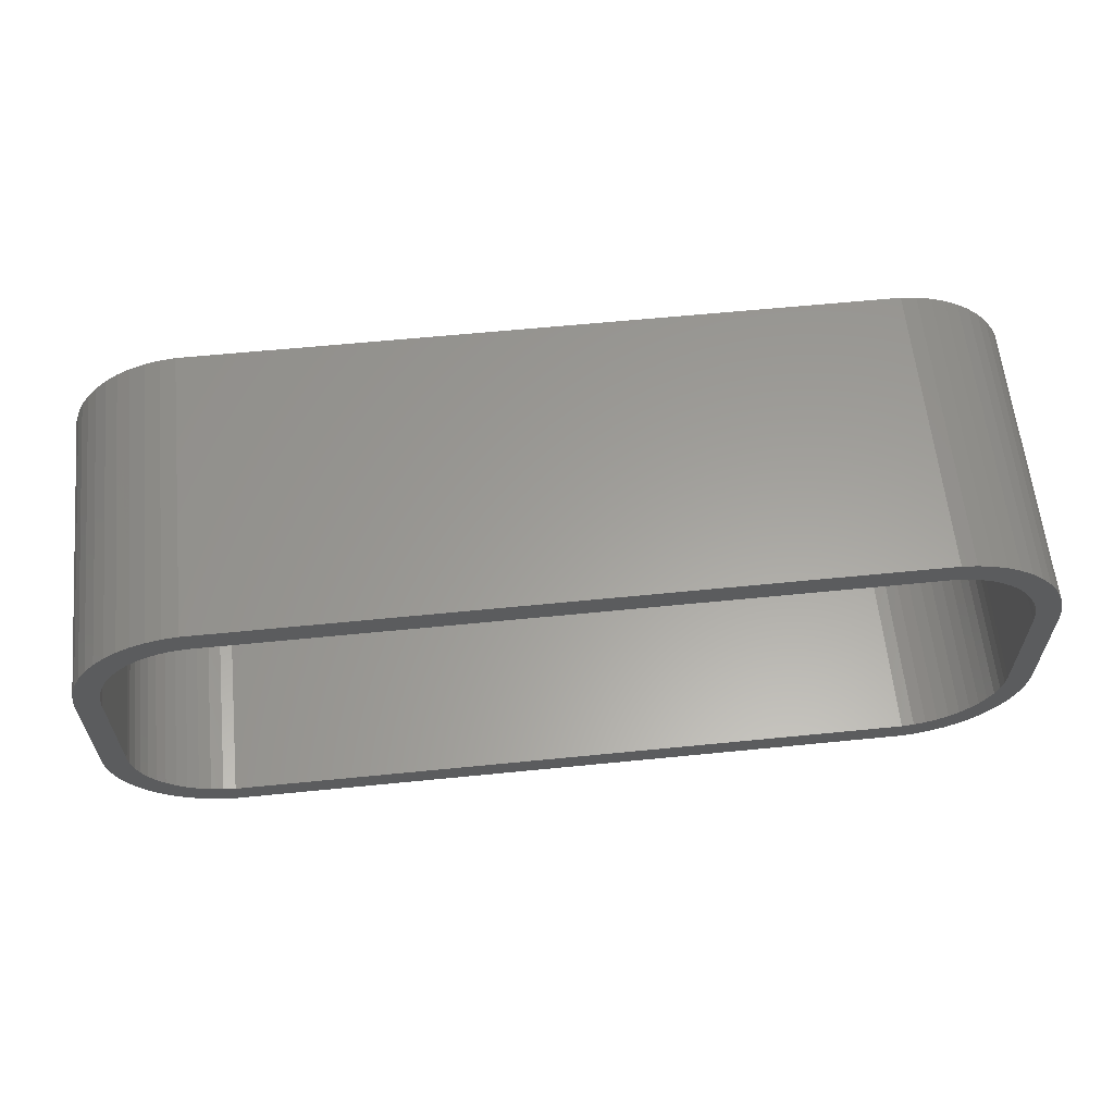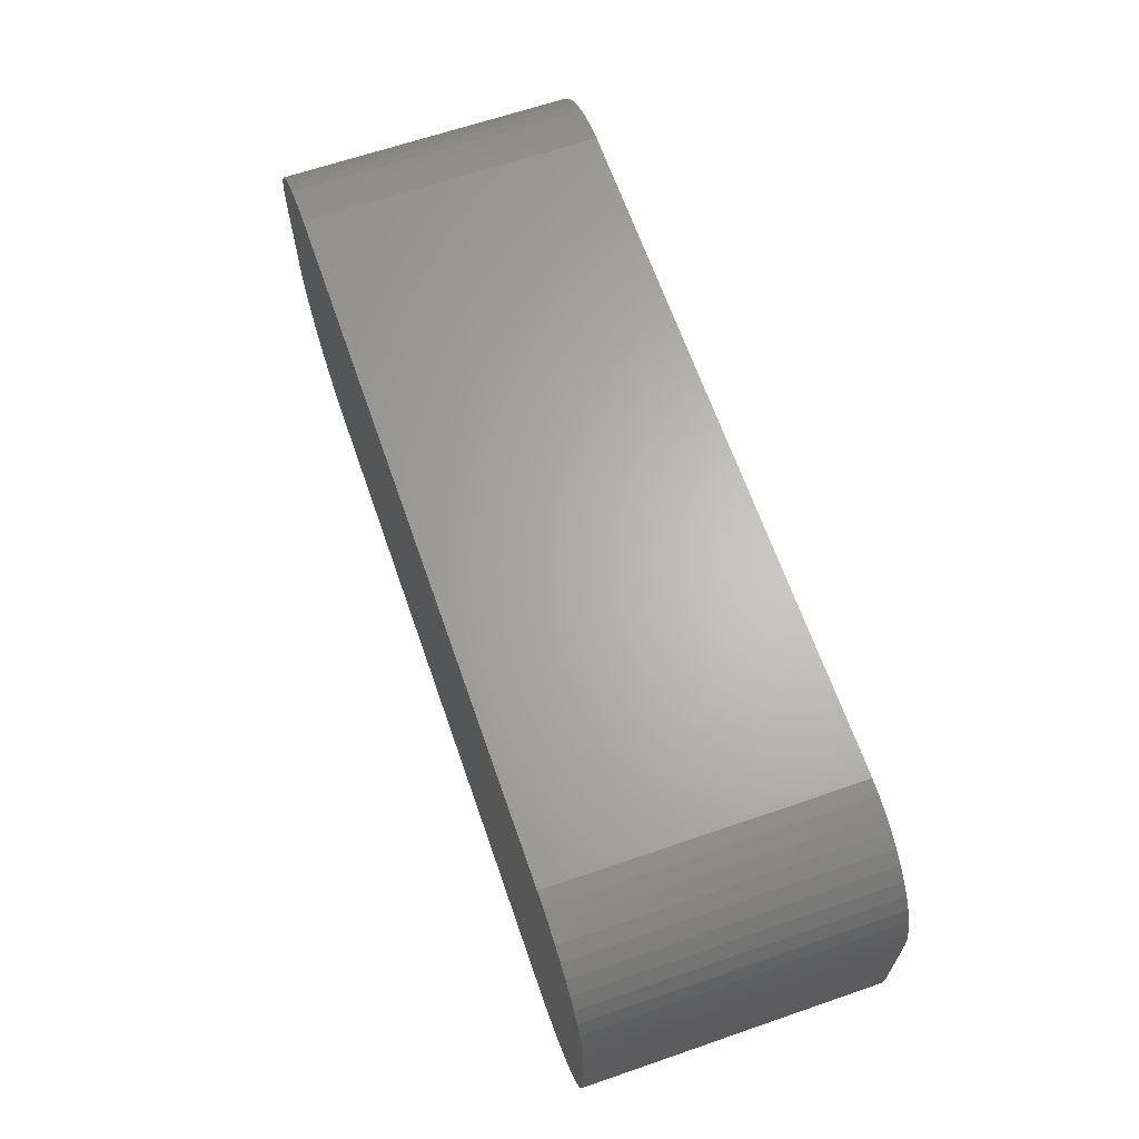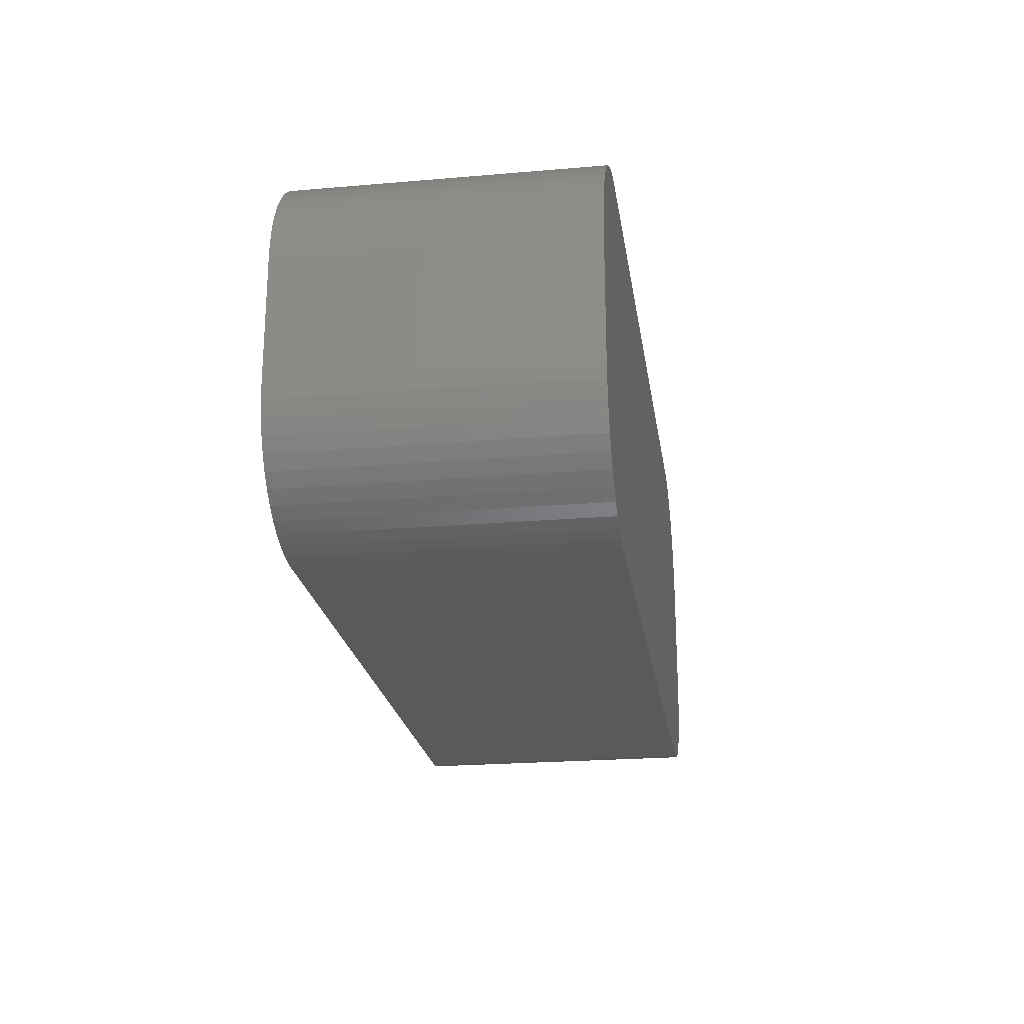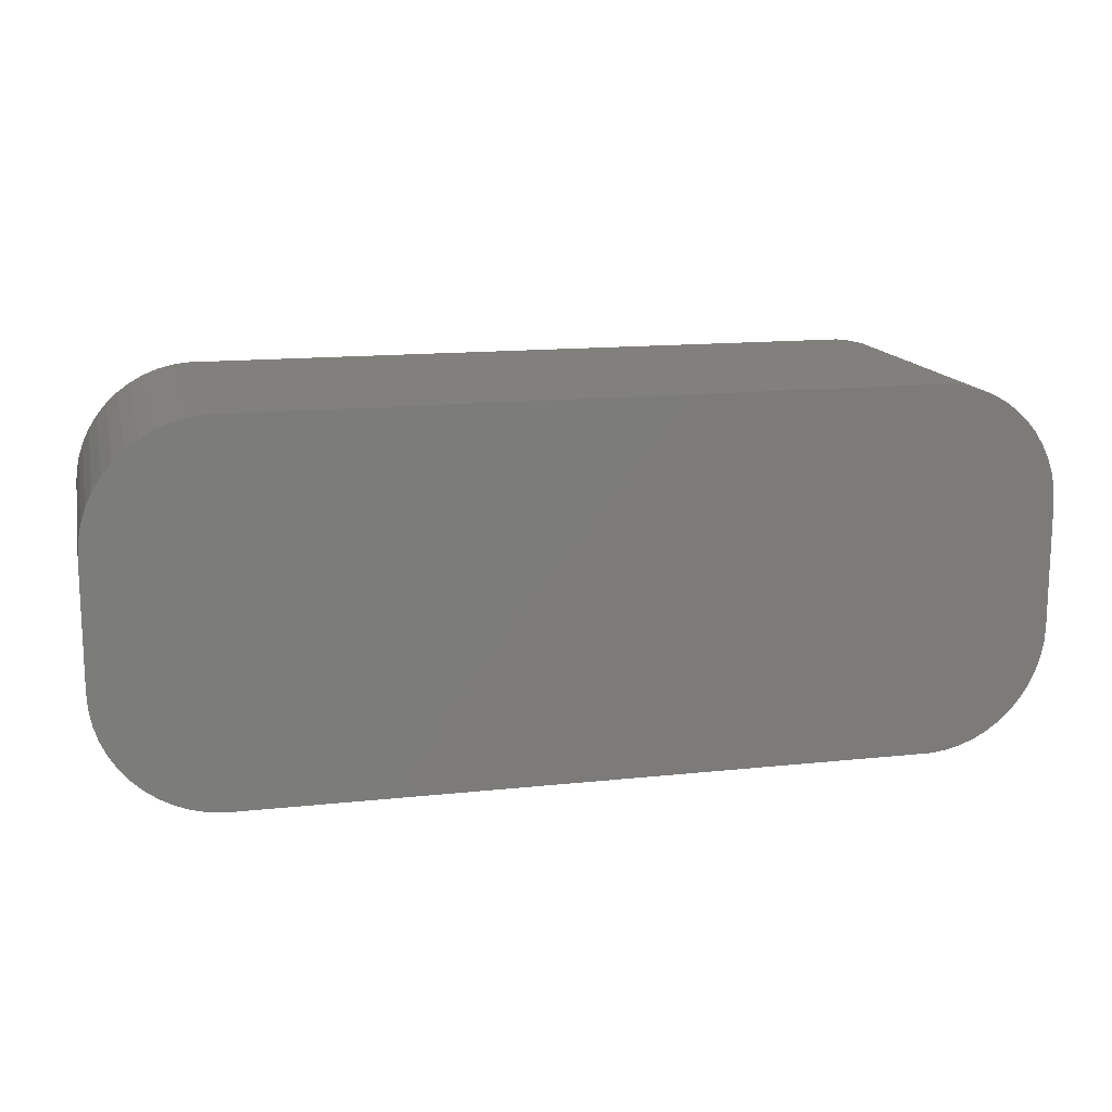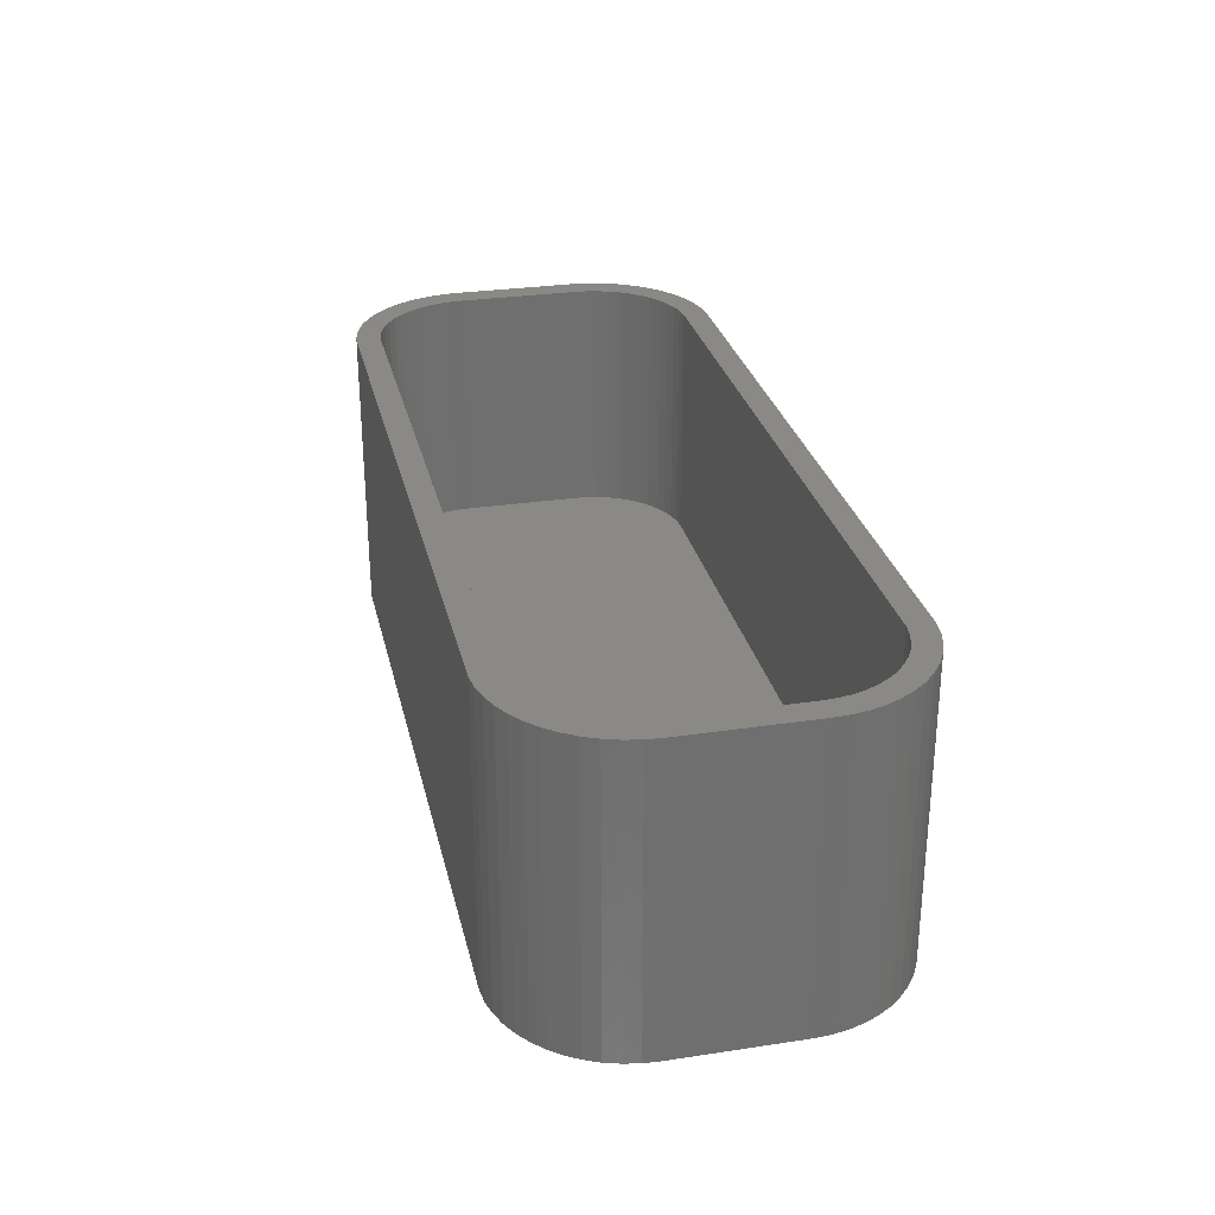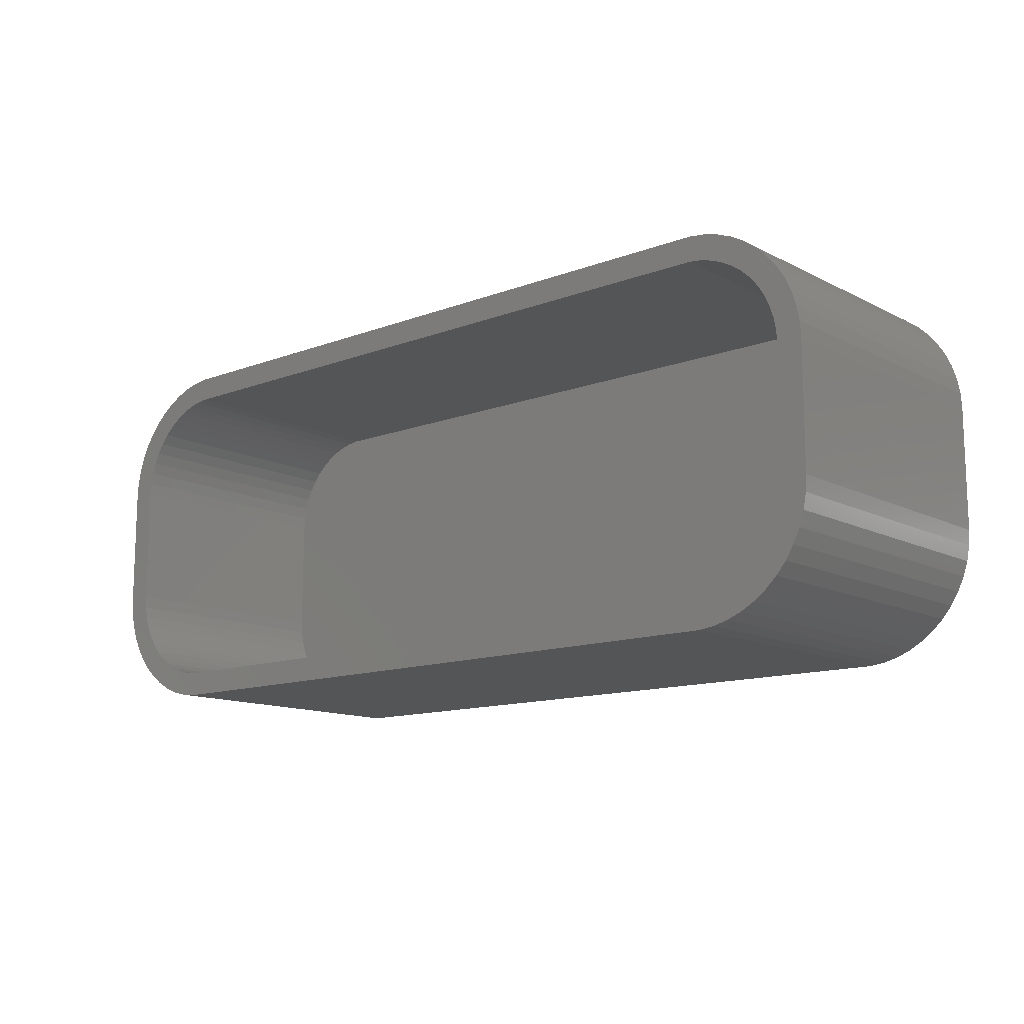
<metadata>
{"format":"stl","ext":"stl","renderer":"f3d","projection":"perspective","resolution":1024,"background":"white","views":[{"elev":61.0,"azim":-5.8,"up":"+Y"},{"elev":64.9,"azim":-109.1,"up":"+Y"},{"elev":-22.5,"azim":98.4,"up":"+Y"},{"elev":14.5,"azim":166.8,"up":"+Y"},{"elev":28.6,"azim":77.3,"up":"+Z"},{"elev":-12.9,"azim":40.9,"up":"+Y"}]}
</metadata>
<code>
# stl→obj: 208 verts, 412 faces
v -18.75 -2.5 0
v -18.75 2.5 12
v -18.75 2.5 0
v -18.75 -2.5 12
v -18.71 -3.127 0
v -18.71 -3.127 12
v -18.71 3.127 12
v -18.71 3.127 0
v 17.75 2.5 12
v 18.75 2.5 12
v 18.71 3.127 12
v 18.75 -2.5 12
v 17.72 3.001 12
v 18.59 3.743 12
v 17.75 -2.5 12
v 17.62 3.495 12
v 18.4 4.341 12
v 18.71 -3.127 12
v 17.47 3.973 12
v 18.13 4.909 12
v 17.72 -3.001 12
v 17.26 4.427 12
v 17.8 5.439 12
v 18.59 -3.743 12
v 17.62 -3.495 12
v 16.99 4.851 12
v 17.39 5.923 12
v 16.67 5.238 12
v 16.94 6.353 12
v 16.3 5.582 12
v 16.43 6.722 12
v 15.89 5.877 12
v 15.88 7.024 12
v 15.45 6.119 12
v 15.3 7.255 12
v 14.99 6.304 12
v 14.69 7.411 12
v 14.5 6.429 12
v 14.06 7.49 12
v 14 6.492 12
v -14 6.492 12
v -14.06 7.49 12
v -14.5 6.429 12
v -14.69 7.411 12
v -14.99 6.304 12
v -15.3 7.255 12
v -15.45 6.119 12
v -15.88 7.024 12
v -15.89 5.877 12
v -16.43 6.722 12
v -16.3 5.582 12
v -16.94 6.353 12
v -16.67 5.238 12
v -17.39 5.923 12
v -16.99 4.851 12
v -17.8 5.439 12
v -17.26 4.427 12
v -18.13 4.909 12
v -17.47 3.973 12
v -18.59 3.743 12
v -17.62 3.495 12
v -18.4 4.341 12
v 18.4 -4.341 12
v 17.47 -3.973 12
v 18.13 -4.909 12
v 17.26 -4.427 12
v 17.8 -5.439 12
v 16.99 -4.851 12
v 17.39 -5.923 12
v 16.67 -5.238 12
v 16.94 -6.353 12
v 16.3 -5.582 12
v 16.43 -6.722 12
v 15.89 -5.877 12
v 15.88 -7.024 12
v 15.45 -6.119 12
v 15.3 -7.255 12
v 14.99 -6.304 12
v 14.69 -7.411 12
v 14.5 -6.429 12
v 14.06 -7.49 12
v 14 -6.492 12
v -14 -6.492 12
v -14.06 -7.49 12
v -14.5 -6.429 12
v -14.69 -7.411 12
v -14.99 -6.304 12
v -15.3 -7.255 12
v -15.45 -6.119 12
v -15.88 -7.024 12
v -15.89 -5.877 12
v -16.43 -6.722 12
v -16.3 -5.582 12
v -16.94 -6.353 12
v -16.67 -5.238 12
v -17.39 -5.923 12
v -16.99 -4.851 12
v -17.8 -5.439 12
v -17.26 -4.427 12
v -18.13 -4.909 12
v -17.47 -3.973 12
v -18.4 -4.341 12
v -17.62 -3.495 12
v -18.59 -3.743 12
v -17.72 -3.001 12
v -17.75 -2.5 12
v -17.75 2.5 12
v -17.72 3.001 12
v 18.75 -2.5 0
v 18.71 -3.127 0
v 14.69 7.411 0
v 14.06 7.49 0
v -14.06 -7.49 0
v 14.06 -7.49 0
v 18.71 3.127 0
v 18.75 2.5 0
v 15.3 7.255 0
v 18.59 3.743 0
v -14.69 -7.411 0
v 17.8 -5.439 0
v 17.39 -5.923 0
v -16.43 6.722 0
v -16.94 6.353 0
v -14.06 7.49 0
v -14.69 7.411 0
v -18.4 4.341 0
v -18.13 4.909 0
v -17.8 5.439 0
v -17.39 5.923 0
v -15.3 -7.255 0
v 18.4 -4.341 0
v 18.13 -4.909 0
v 18.4 4.341 0
v 17.8 5.439 0
v 18.13 4.909 0
v -18.59 3.743 0
v 18.59 -3.743 0
v 16.94 -6.353 0
v 16.43 -6.722 0
v 17.39 5.923 0
v 15.88 -7.024 0
v 16.94 6.353 0
v 15.3 -7.255 0
v 16.43 6.722 0
v 14.69 -7.411 0
v 15.88 7.024 0
v -15.88 -7.024 0
v -16.43 -6.722 0
v -15.3 7.255 0
v -16.94 -6.353 0
v -15.88 7.024 0
v -17.39 -5.923 0
v -17.8 -5.439 0
v -18.13 -4.909 0
v -18.4 -4.341 0
v -18.59 -3.743 0
v -17.75 2.5 2
v -17.75 -2.5 2
v -17.72 -3.001 2
v -14.5 6.429 2
v -14 6.492 2
v 17.72 -3.001 2
v 17.75 -2.5 2
v 14 6.492 2
v -16.3 5.582 2
v -15.89 5.877 2
v -17.72 3.001 2
v 14 -6.492 2
v -14 -6.492 2
v 17.72 3.001 2
v 17.62 3.495 2
v -14.99 6.304 2
v -15.45 6.119 2
v -17.47 3.973 2
v -17.62 3.495 2
v -14.5 -6.429 2
v 16.67 -5.238 2
v 16.99 -4.851 2
v 17.62 -3.495 2
v 17.75 2.5 2
v -16.67 5.238 2
v -16.99 4.851 2
v -17.26 4.427 2
v -17.47 -3.973 2
v -17.26 -4.427 2
v 17.47 -3.973 2
v 15.89 5.877 2
v 16.3 5.582 2
v 14.99 6.304 2
v 15.45 6.119 2
v 17.47 3.973 2
v 17.26 4.427 2
v 16.99 4.851 2
v 16.67 5.238 2
v 17.26 -4.427 2
v 16.3 -5.582 2
v 15.89 -5.877 2
v 14.5 6.429 2
v 15.45 -6.119 2
v 14.99 -6.304 2
v 14.5 -6.429 2
v -14.99 -6.304 2
v -15.45 -6.119 2
v -15.89 -5.877 2
v -16.3 -5.582 2
v -16.67 -5.238 2
v -16.99 -4.851 2
v -17.62 -3.495 2
f 1 2 3
f 2 1 4
f 5 4 1
f 4 5 6
f 3 7 8
f 7 3 2
f 9 10 11
f 10 9 12
f 13 11 14
f 15 12 9
f 16 14 17
f 12 15 18
f 19 17 20
f 21 18 15
f 22 20 23
f 18 21 24
f 25 24 21
f 11 13 9
f 14 16 13
f 17 19 16
f 26 23 27
f 20 22 19
f 23 26 22
f 28 27 29
f 27 28 26
f 30 29 31
f 29 30 28
f 31 32 30
f 33 32 31
f 33 34 32
f 35 34 33
f 35 36 34
f 37 36 35
f 37 38 36
f 39 38 37
f 39 40 38
f 39 41 40
f 42 41 39
f 42 43 41
f 44 43 42
f 44 45 43
f 46 45 44
f 46 47 45
f 48 47 46
f 48 49 47
f 50 49 48
f 49 50 51
f 52 51 50
f 51 52 53
f 54 53 52
f 53 54 55
f 56 55 54
f 55 56 57
f 58 57 56
f 57 58 59
f 60 61 62
f 59 62 61
f 62 59 58
f 24 25 63
f 64 63 25
f 63 64 65
f 66 65 64
f 65 66 67
f 68 67 66
f 67 68 69
f 70 69 68
f 69 70 71
f 72 71 70
f 71 72 73
f 74 73 72
f 74 75 73
f 76 75 74
f 76 77 75
f 78 77 76
f 78 79 77
f 80 79 78
f 80 81 79
f 82 81 80
f 83 81 82
f 83 84 81
f 85 84 83
f 85 86 84
f 87 86 85
f 87 88 86
f 89 88 87
f 89 90 88
f 91 90 89
f 92 91 93
f 91 92 90
f 94 93 95
f 93 94 92
f 96 95 97
f 98 97 99
f 95 96 94
f 100 99 101
f 102 101 103
f 104 103 105
f 97 98 96
f 6 105 106
f 107 2 106
f 61 60 108
f 4 106 2
f 7 108 60
f 6 106 4
f 108 7 107
f 99 100 98
f 107 7 2
f 101 102 100
f 103 104 102
f 105 6 104
f 18 109 12
f 109 18 110
f 111 39 37
f 39 111 112
f 113 81 84
f 81 113 114
f 10 115 11
f 115 10 116
f 117 37 35
f 37 117 111
f 11 118 14
f 118 11 115
f 119 84 86
f 84 119 113
f 69 120 67
f 120 69 121
f 12 116 10
f 116 12 109
f 122 52 50
f 52 122 123
f 112 42 39
f 42 112 124
f 124 44 42
f 44 124 125
f 126 58 127
f 58 126 62
f 128 54 129
f 54 128 56
f 130 86 88
f 86 130 119
f 65 131 63
f 131 65 132
f 14 133 17
f 133 14 118
f 20 134 23
f 134 20 135
f 8 60 136
f 60 8 7
f 136 62 126
f 62 136 60
f 123 54 52
f 54 123 129
f 127 56 128
f 56 127 58
f 114 109 110
f 109 114 116
f 114 110 137
f 112 116 114
f 114 137 131
f 116 112 115
f 114 131 132
f 115 112 118
f 114 132 120
f 118 112 133
f 114 120 121
f 133 112 135
f 114 121 138
f 135 112 134
f 114 138 139
f 134 112 140
f 114 139 141
f 140 112 142
f 114 141 143
f 142 112 144
f 114 143 145
f 144 112 146
f 146 112 117
f 117 112 111
f 113 112 114
f 113 124 112
f 1 113 119
f 113 1 124
f 1 119 130
f 3 124 1
f 1 130 147
f 124 3 125
f 1 147 148
f 125 3 149
f 1 148 150
f 149 3 151
f 1 150 152
f 151 3 122
f 1 152 153
f 122 3 123
f 1 153 154
f 123 3 129
f 1 154 155
f 129 3 128
f 1 155 156
f 128 3 127
f 1 156 5
f 127 3 126
f 126 3 136
f 136 3 8
f 155 104 156
f 104 155 102
f 152 98 153
f 98 152 96
f 154 102 155
f 102 154 100
f 147 88 90
f 88 147 130
f 152 94 96
f 94 152 150
f 139 71 73
f 71 139 138
f 24 110 18
f 110 24 137
f 23 140 27
f 140 23 134
f 17 135 20
f 135 17 133
f 144 33 31
f 33 144 146
f 142 31 29
f 31 142 144
f 146 35 33
f 35 146 117
f 151 50 48
f 50 151 122
f 156 6 5
f 6 156 104
f 153 100 154
f 100 153 98
f 148 90 92
f 90 148 147
f 150 92 94
f 92 150 148
f 138 69 71
f 69 138 121
f 114 79 81
f 79 114 145
f 63 137 24
f 137 63 131
f 67 132 65
f 132 67 120
f 145 77 79
f 77 145 143
f 140 29 27
f 29 140 142
f 149 48 46
f 48 149 151
f 125 46 44
f 46 125 149
f 141 73 75
f 73 141 139
f 143 75 77
f 75 143 141
f 106 157 107
f 157 106 158
f 105 158 106
f 158 105 159
f 160 41 43
f 41 160 161
f 162 15 163
f 15 162 21
f 161 40 41
f 40 161 164
f 165 49 51
f 49 165 166
f 107 167 108
f 167 107 157
f 168 83 82
f 83 168 169
f 170 16 171
f 16 170 13
f 172 43 45
f 43 172 160
f 166 47 49
f 47 166 173
f 61 174 59
f 174 61 175
f 169 85 83
f 85 169 176
f 177 68 178
f 68 177 70
f 179 21 162
f 21 179 25
f 163 9 180
f 9 163 15
f 180 13 170
f 13 180 9
f 55 181 53
f 181 55 182
f 57 182 55
f 182 57 183
f 181 51 53
f 51 181 165
f 59 183 57
f 183 59 174
f 173 45 47
f 45 173 172
f 108 175 61
f 175 108 167
f 99 184 101
f 184 99 185
f 186 25 179
f 25 186 64
f 187 30 32
f 30 187 188
f 189 34 36
f 34 189 190
f 190 32 34
f 32 190 187
f 164 180 170
f 180 164 163
f 164 170 171
f 168 163 164
f 164 171 191
f 163 168 162
f 164 191 192
f 162 168 179
f 164 192 193
f 179 168 186
f 164 193 194
f 186 168 195
f 164 194 188
f 195 168 178
f 164 188 187
f 178 168 177
f 164 187 190
f 177 168 196
f 164 190 189
f 196 168 197
f 164 189 198
f 197 168 199
f 199 168 200
f 200 168 201
f 161 168 164
f 161 169 168
f 157 161 160
f 161 157 169
f 157 160 172
f 158 169 157
f 157 172 173
f 169 158 176
f 157 173 166
f 176 158 202
f 157 166 165
f 202 158 203
f 157 165 181
f 203 158 204
f 157 181 182
f 204 158 205
f 157 182 183
f 205 158 206
f 157 183 174
f 206 158 207
f 157 174 175
f 207 158 185
f 157 175 167
f 185 158 184
f 184 158 208
f 208 158 159
f 101 208 103
f 208 101 184
f 176 87 85
f 87 176 202
f 178 66 195
f 66 178 68
f 188 28 30
f 28 188 194
f 198 36 38
f 36 198 189
f 164 38 40
f 38 164 198
f 171 19 191
f 19 171 16
f 193 28 194
f 28 193 26
f 103 159 105
f 159 103 208
f 97 185 99
f 185 97 207
f 95 207 97
f 207 95 206
f 205 95 93
f 95 205 206
f 200 80 78
f 80 200 201
f 196 74 72
f 74 196 197
f 201 82 80
f 82 201 168
f 192 26 193
f 26 192 22
f 191 22 192
f 22 191 19
f 203 91 89
f 91 203 204
f 204 93 91
f 93 204 205
f 199 78 76
f 78 199 200
f 177 72 70
f 72 177 196
f 195 64 186
f 64 195 66
f 202 89 87
f 89 202 203
f 197 76 74
f 76 197 199

</code>
